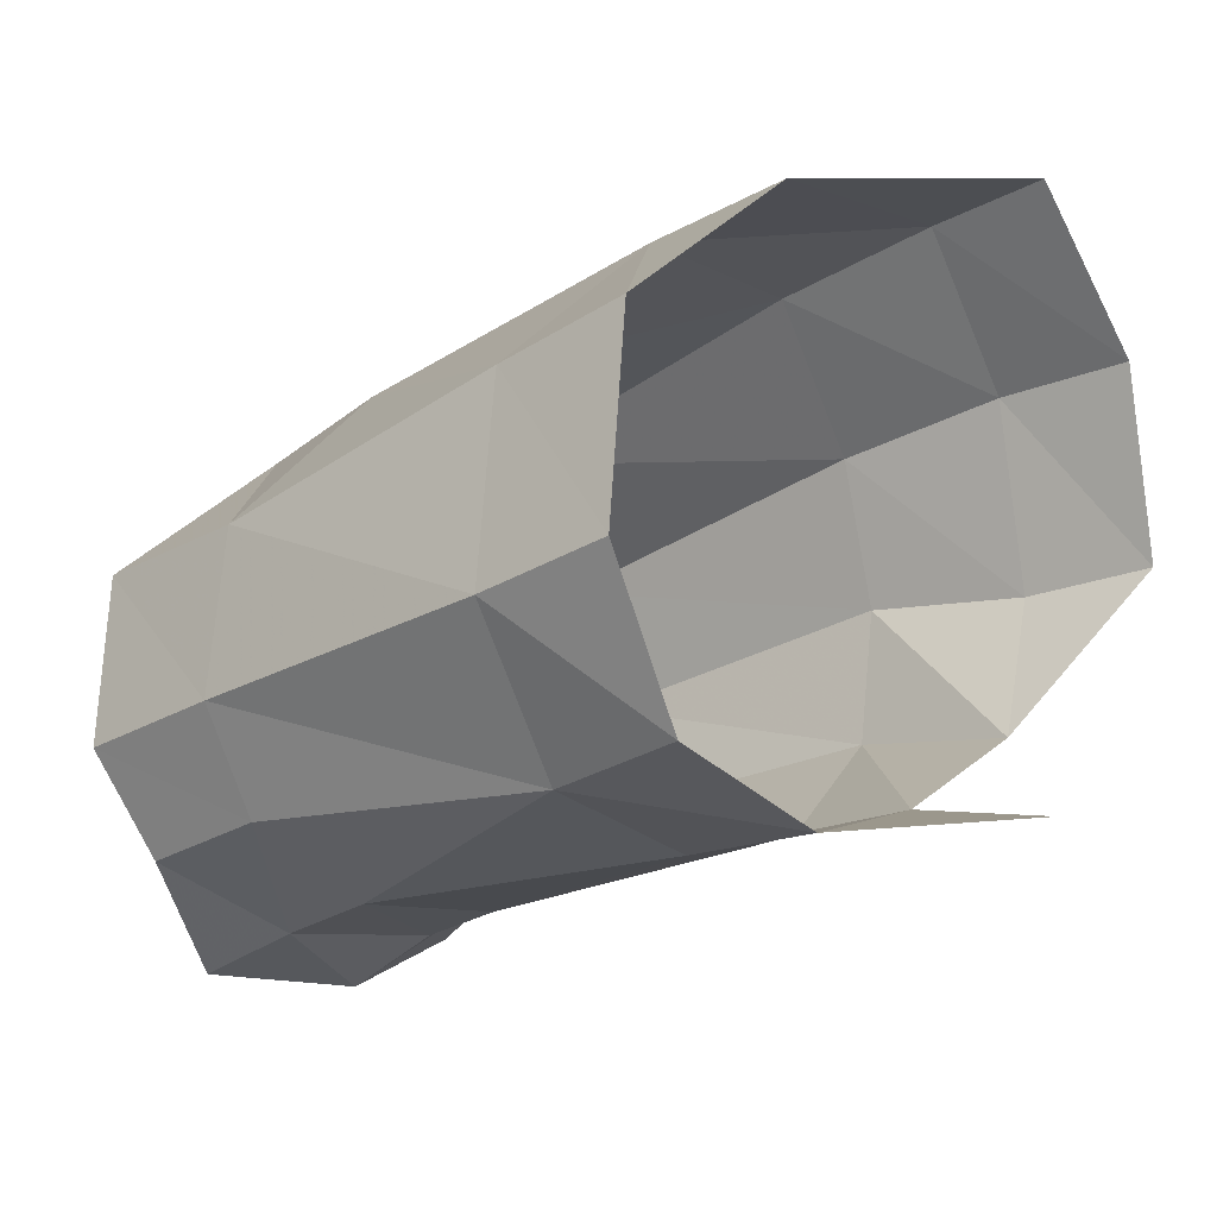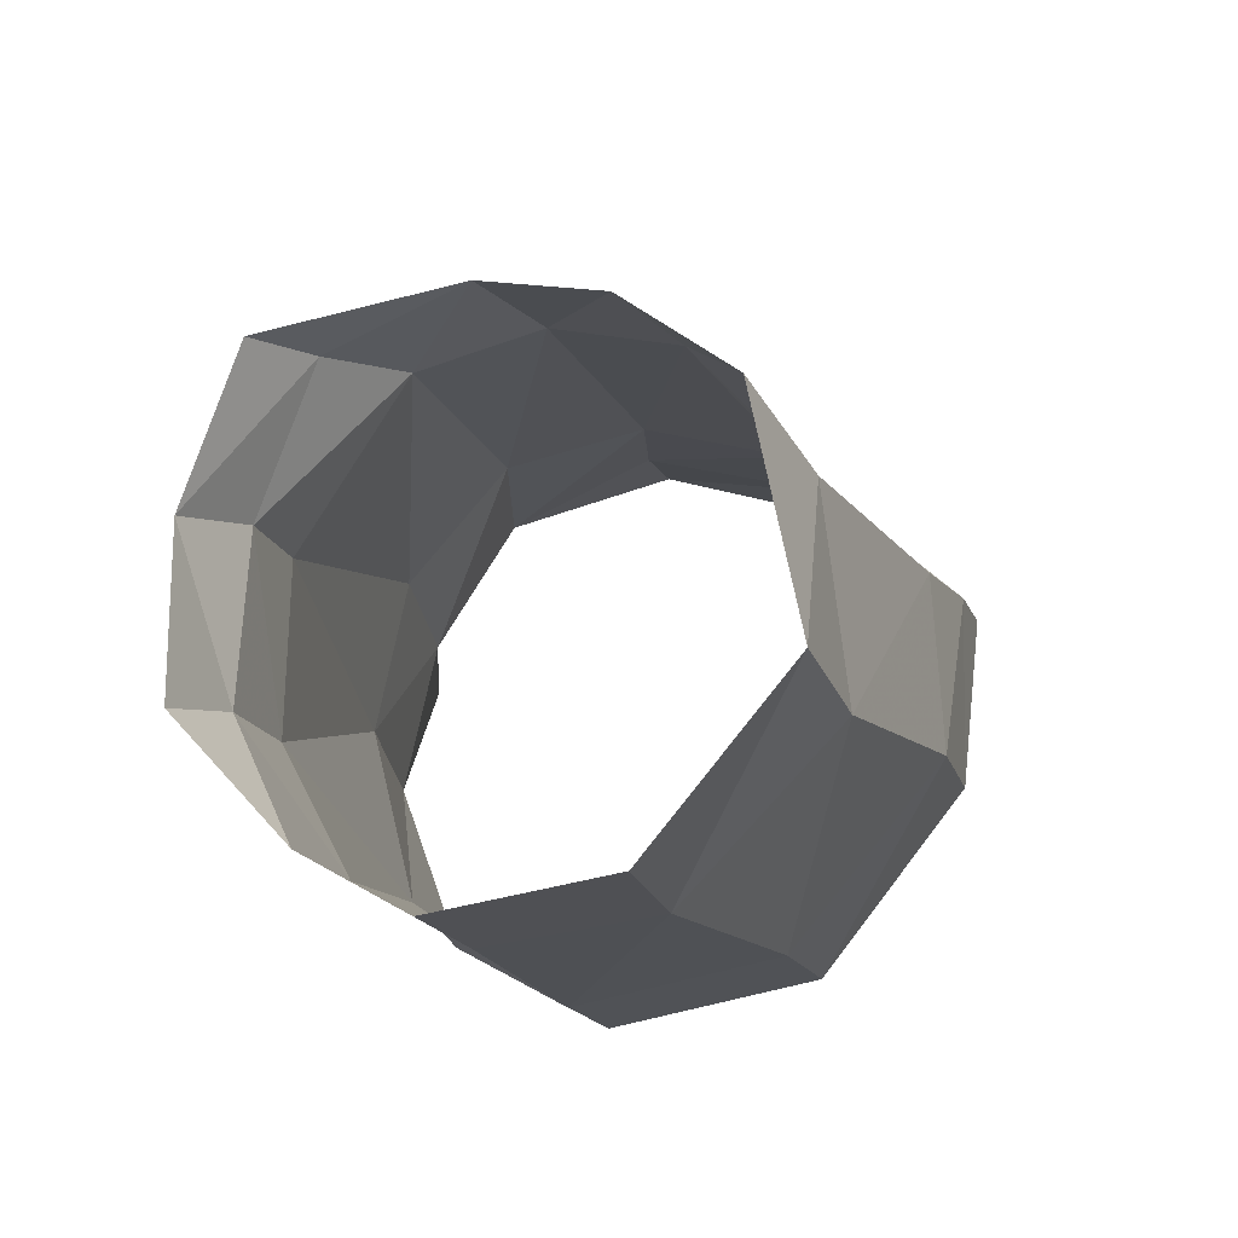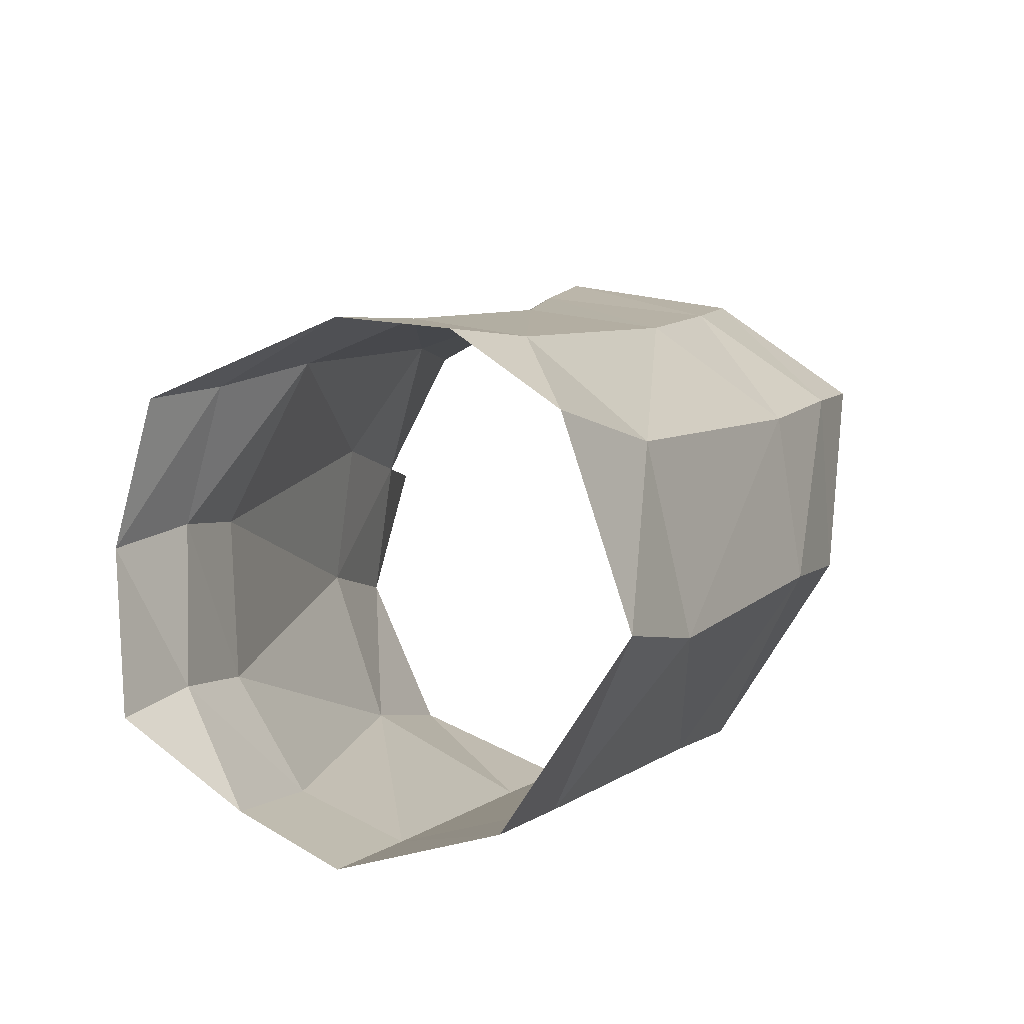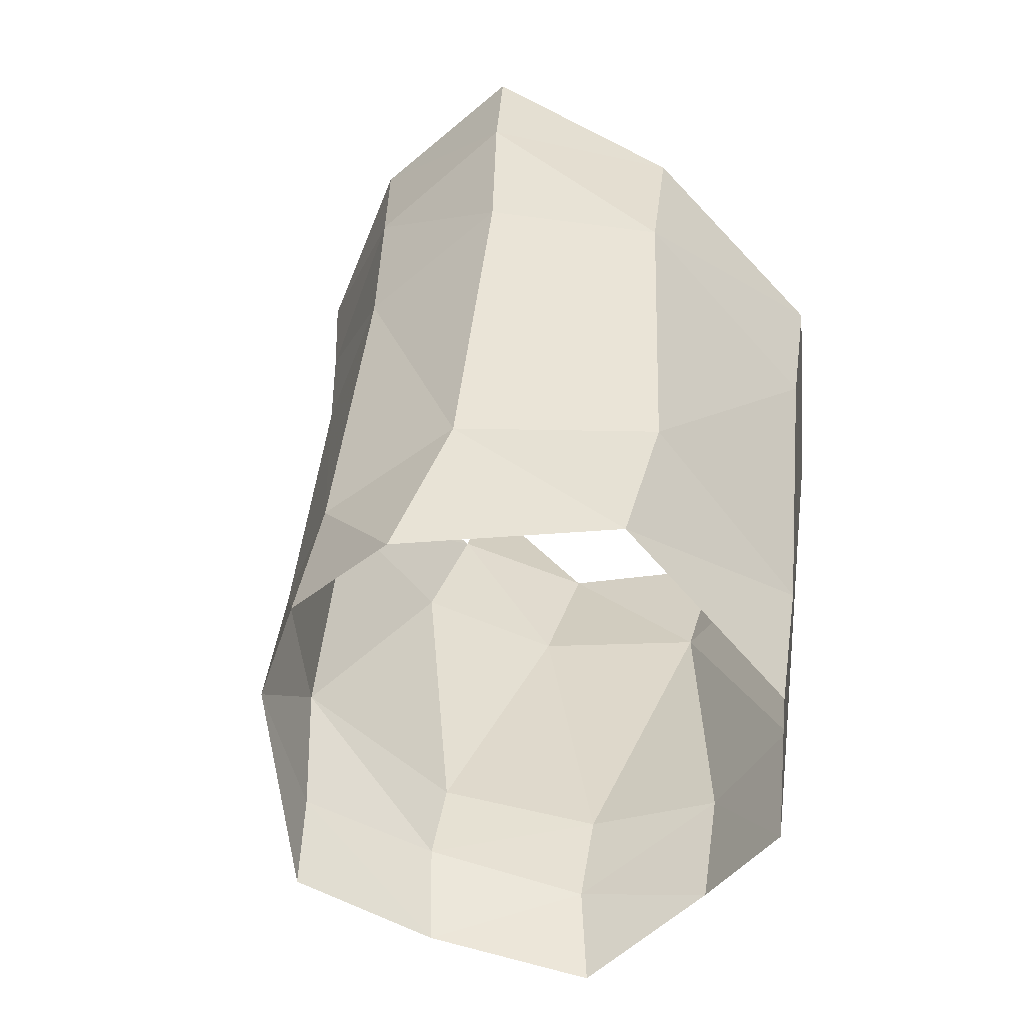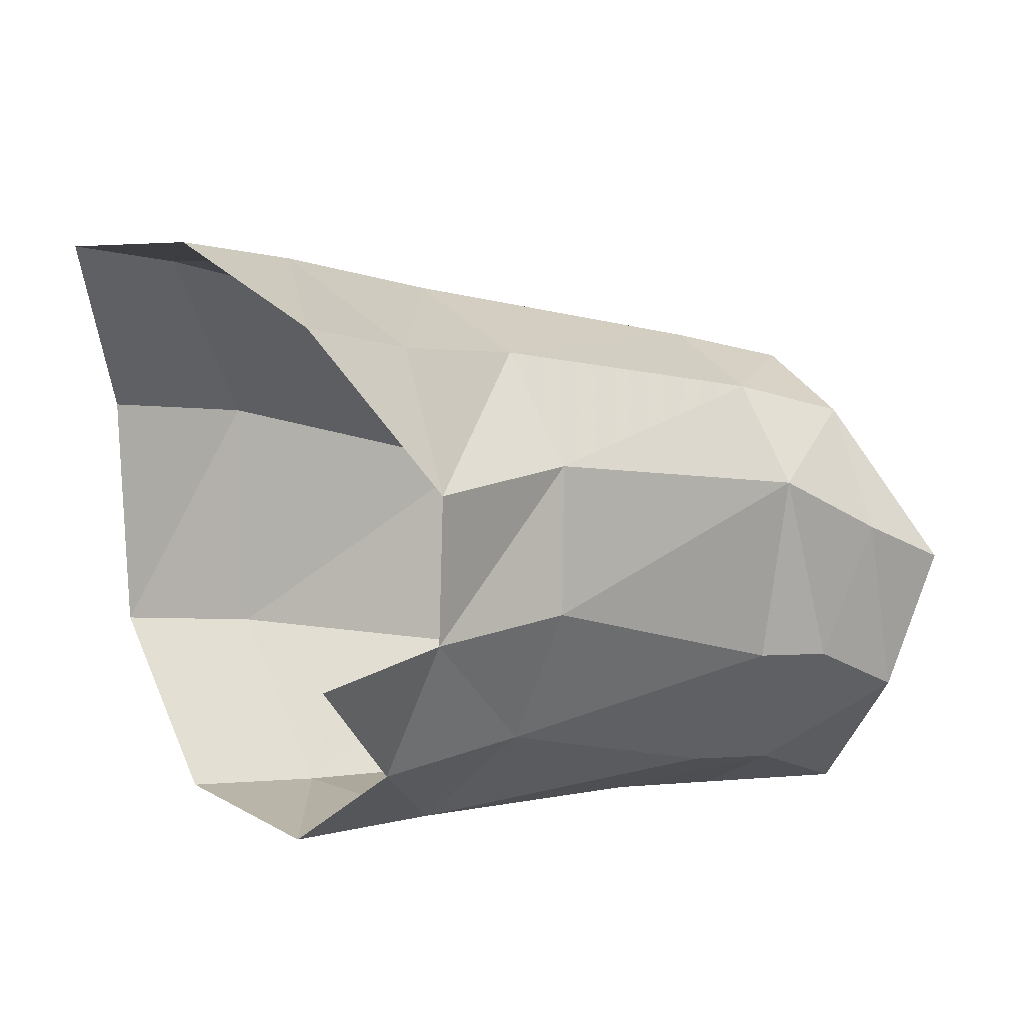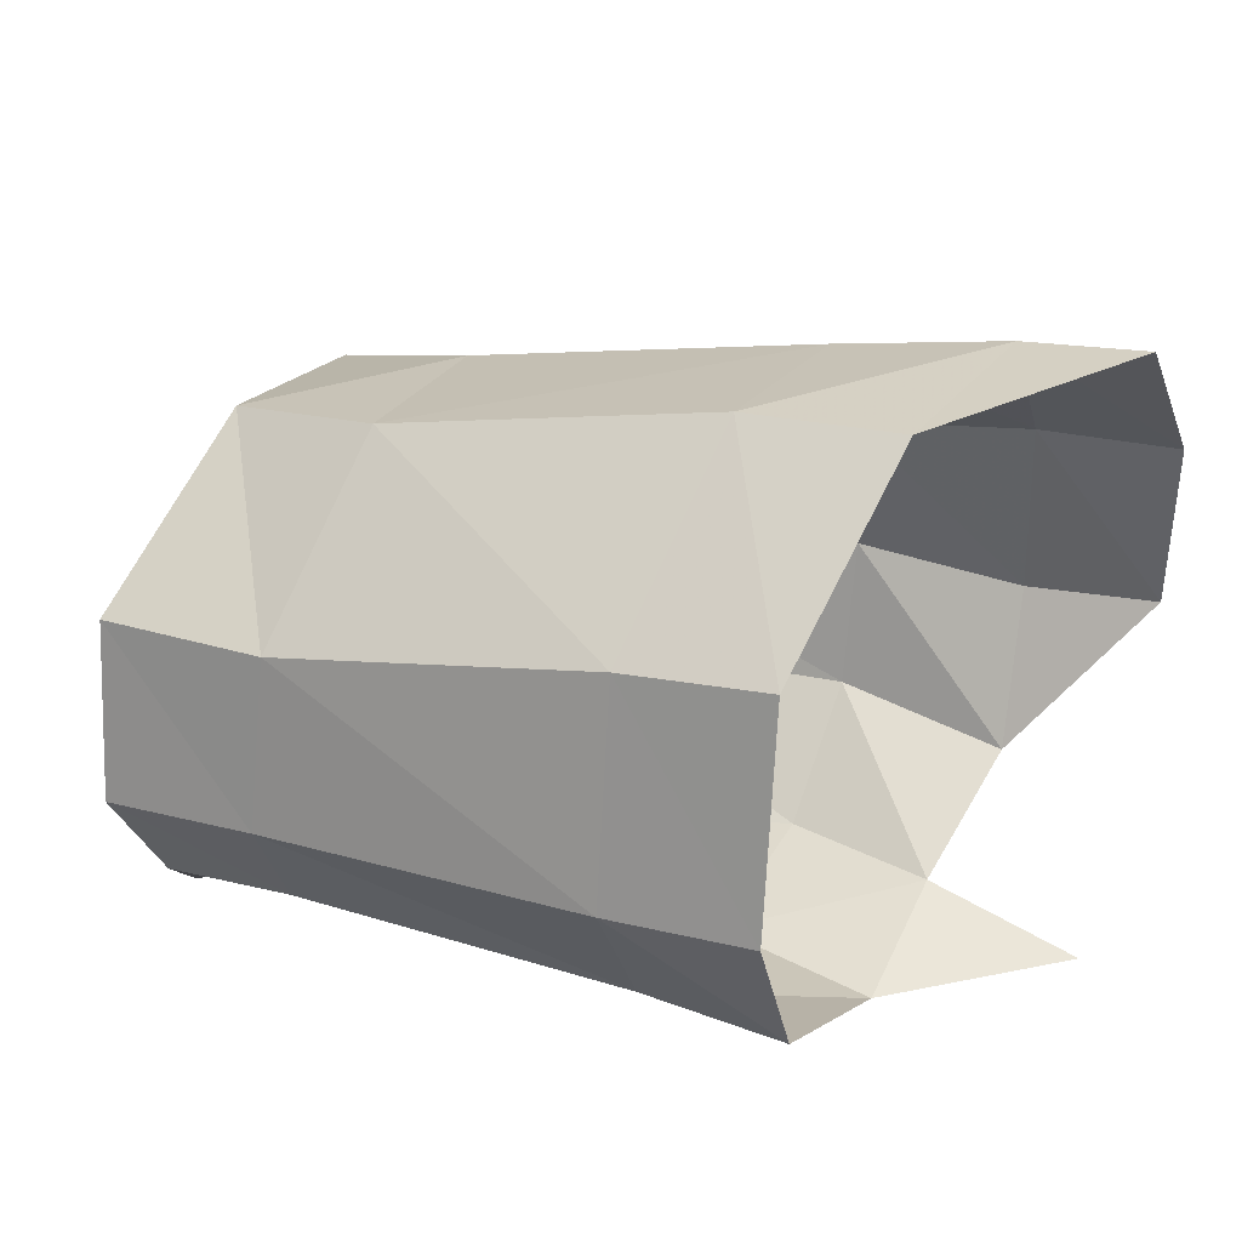
<metadata>
{"format":"obj","ext":"obj","renderer":"f3d","projection":"perspective","resolution":1024,"background":"white","views":[{"elev":-21.9,"azim":-104.1,"up":"+Y"},{"elev":-48.8,"azim":103.9,"up":"+Z"},{"elev":-31.9,"azim":112.1,"up":"+Z"},{"elev":33.6,"azim":129.6,"up":"+Y"},{"elev":58.4,"azim":-24.1,"up":"+Z"},{"elev":21.1,"azim":-118.6,"up":"+Y"}]}
</metadata>
<code>
v 0.00851 -0.001647 0.001146
v 0.00712 -0.004649 -0.001146
v 0.003388 -0.005024 0.000501
v 0.004622 -0.002577 0.003519
v 0.004815 0.0088 -0.001875
v 0.007499 0.005816 0.000589
v 0.003837 0.006185 0.003458
v 0.001319 0.009358 0.000888
v 0.002223 0.008453 -0.006022
v -0.001342 0.008547 -0.003682
v -0.001288 0.009493 0.002798
v 0.001012 0.006113 0.00574
v 0.008586 0.002098 0.001566
v 0.005324 0.00147 0.004473
v 0.001149 -0.00651 -0.002563
v -0.001315 -0.005514 -0.00643
v 0.002739 0.001473 0.00679
v -0.00016 -0.006131 0.002612
v -0.003128 0.004044 -0.008013
v 0.00809 -0.002086 -0.01554
v 0.000204 -0.00198 -0.01058
v 0.002528 -0.005525 -0.008258
v 0.009429 -0.004605 -0.01411
v -0.003232 -0.00178 -0.008425
v 0.000319 0.003734 -0.01016
v 0.01584 -0.001784 -0.004223
v 0.01349 -0.005243 -0.007296
v 0.01592 0.001494 -0.003621
v 0.01299 0.007216 -0.00734
v 0.0155 0.004699 -0.004823
v 0.005149 -0.005988 -0.004455
v 0.01121 -0.005931 -0.01105
v 0.007809 0.002423 -0.01521
v 0.00937 0.007049 -0.01155
v 0.01183 0.002441 -0.01767
v 0.01328 0.00672 -0.01343
v 0.01732 0.006352 -0.008809
v 0.01829 0.003643 -0.006157
v 0.01867 0.000487 -0.005163
v 0.01178 -0.002235 -0.01785
v 0.01262 -0.004794 -0.01609
v 0.01365 -0.006127 -0.01252
v 0.01986 -0.004289 -0.007342
v 0.0181 -0.003218 -0.006095
v 0.01562 -0.005384 -0.008564
v 0.01754 -0.00639 -0.01019
v 0.01567 -0.006786 -0.01432
f 4 3 1
f 1 3 2
f 8 7 5
f 5 7 6
f 10 8 9
f 9 8 5
f 7 14 6
f 6 14 13
f 14 7 17
f 17 7 12
f 3 18 15
f 14 17 4
f 23 22 20
f 20 22 21
f 10 9 19
f 19 9 25
f 8 10 11
f 27 26 2
f 2 26 1
f 26 28 1
f 1 28 13
f 14 4 13
f 13 4 1
f 30 29 6
f 6 29 5
f 7 8 12
f 12 8 11
f 32 27 31
f 31 27 2
f 20 21 33
f 33 21 25
f 22 16 21
f 21 16 24
f 23 32 22
f 22 32 31
f 33 25 34
f 34 25 9
f 28 30 13
f 13 30 6
f 29 34 5
f 5 34 9
f 19 25 24
f 24 25 21
f 31 15 22
f 22 15 16
f 2 3 31
f 31 3 15
f 34 36 33
f 33 36 35
f 37 36 29
f 29 36 34
f 38 37 30
f 30 37 29
f 39 38 28
f 28 38 30
f 33 35 20
f 20 35 40
f 20 40 23
f 23 40 41
f 41 42 23
f 23 42 32
f 44 39 26
f 26 39 28
f 42 45 32
f 32 45 27
f 44 26 45
f 45 26 27
f 45 46 44
f 44 46 43
f 47 46 42
f 42 46 45
f 43 39 44
f 41 47 42

</code>
